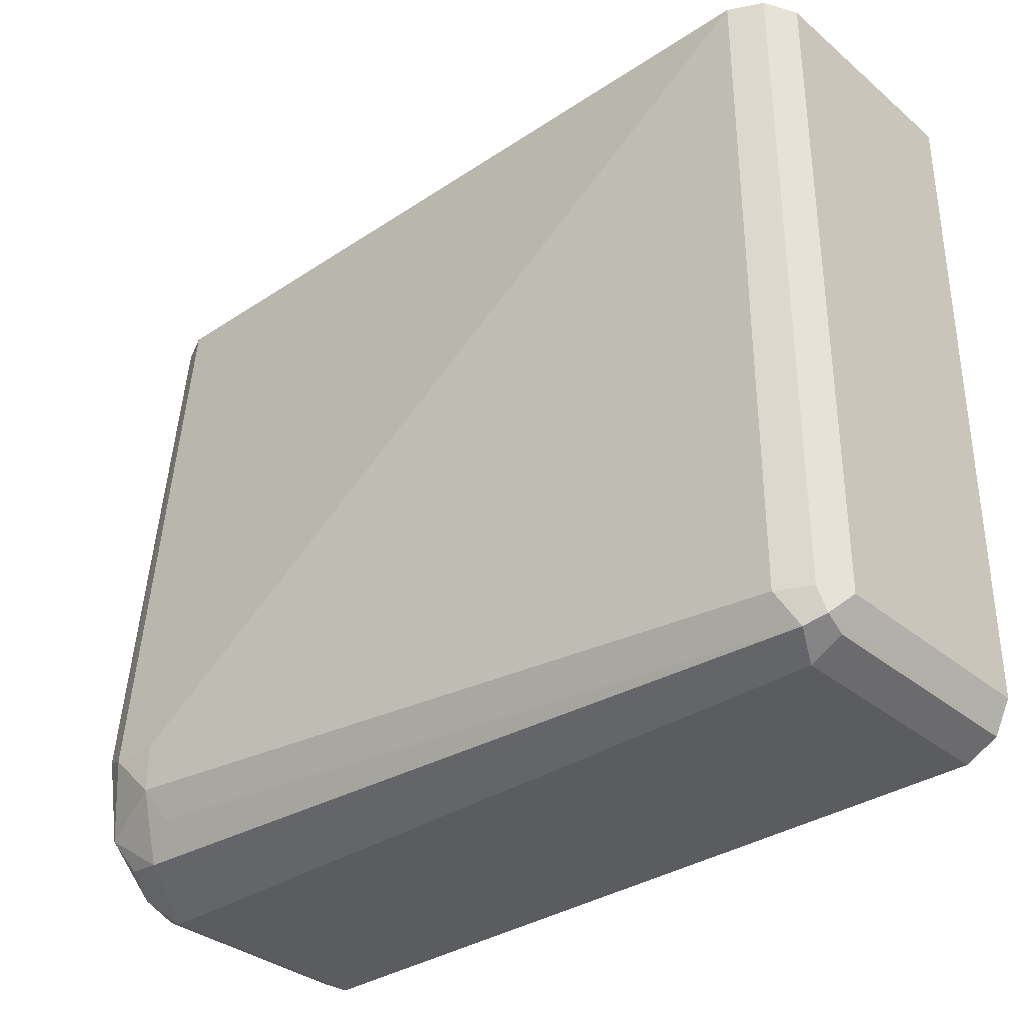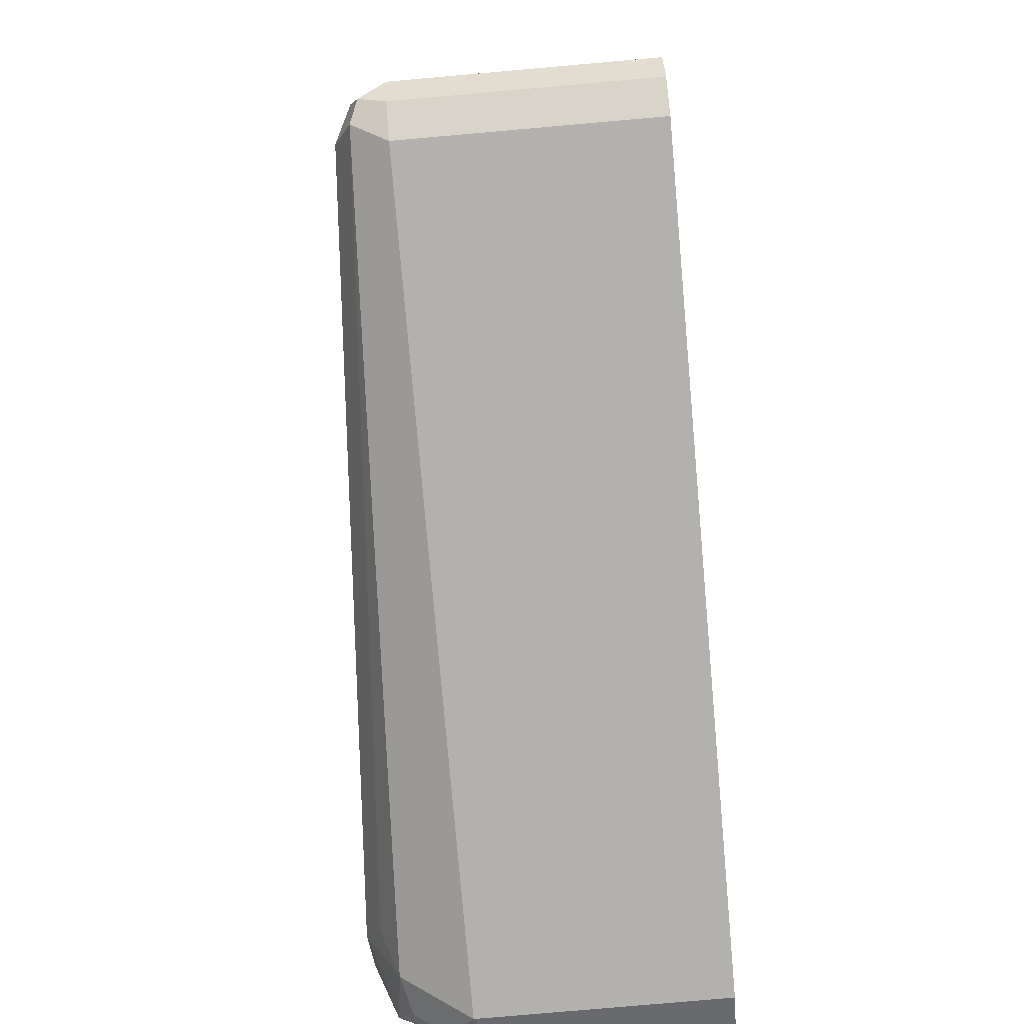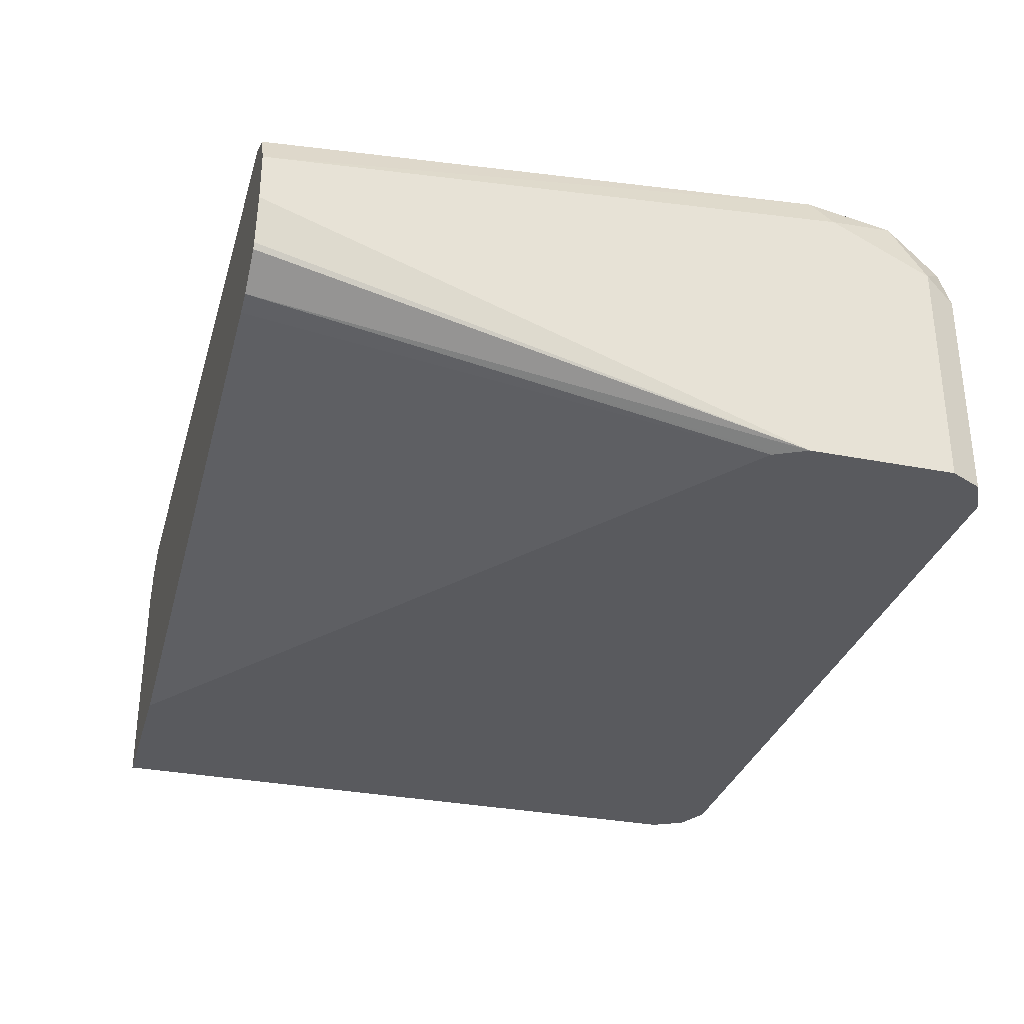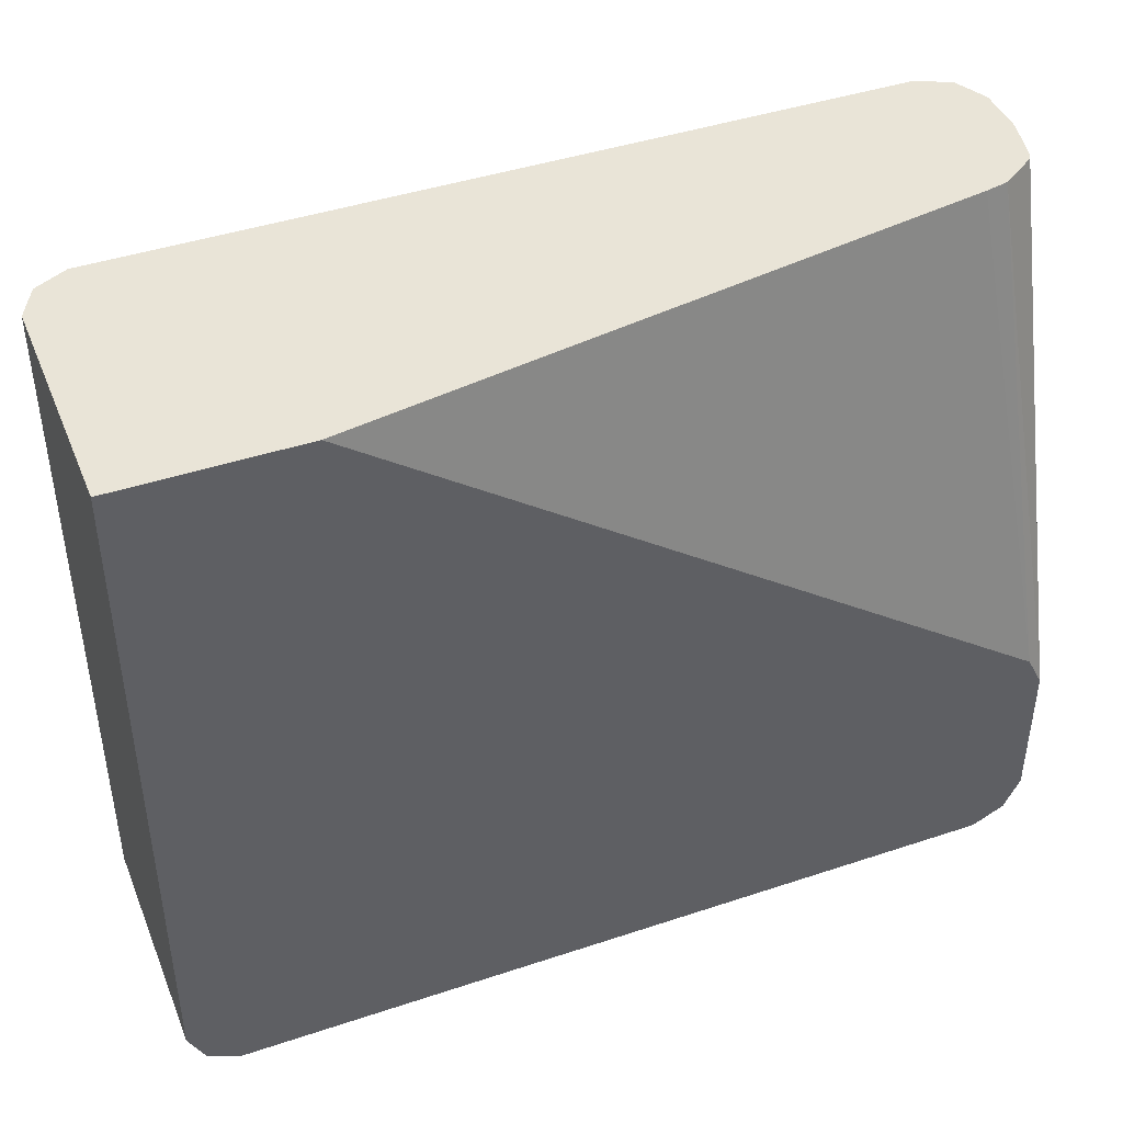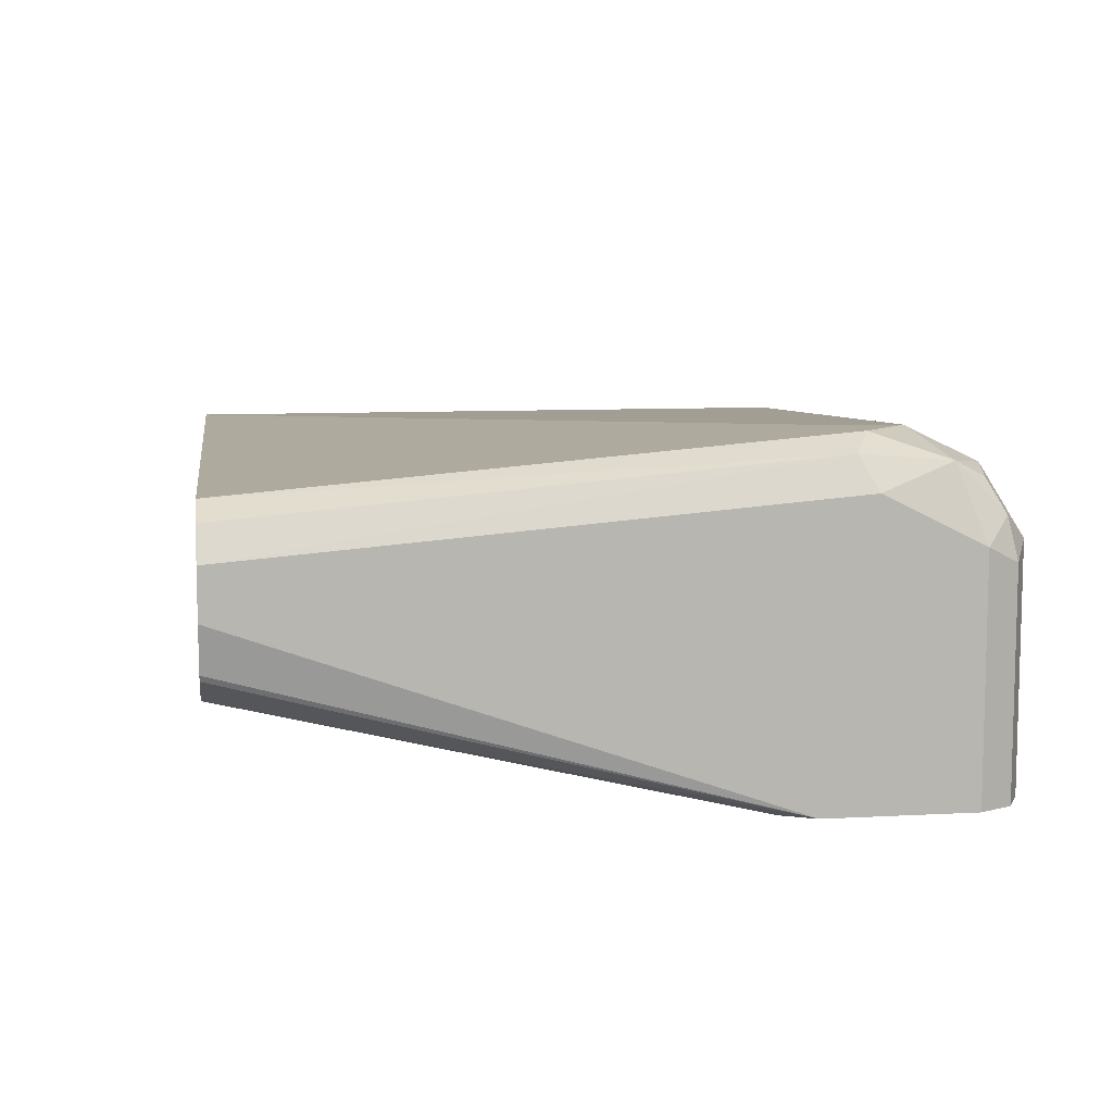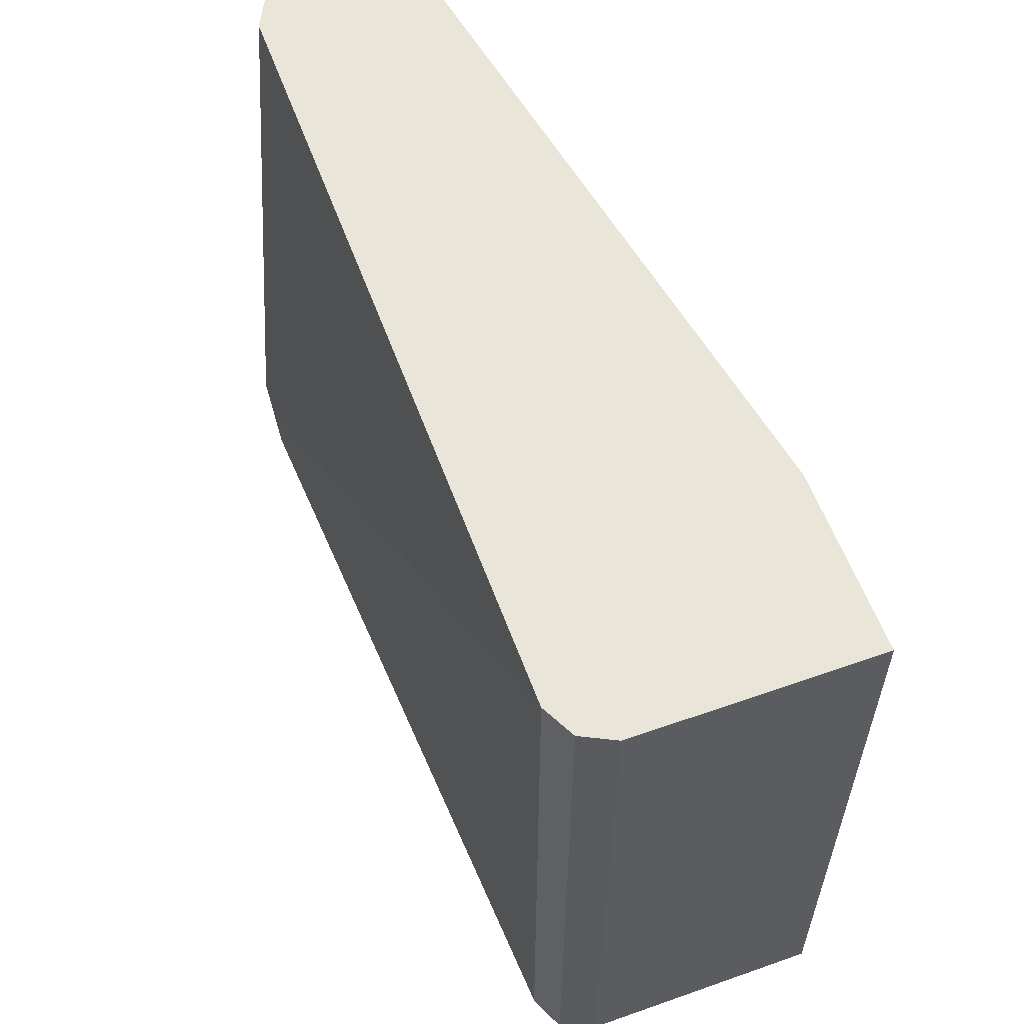
<metadata>
{"format":"obj","ext":"obj","renderer":"f3d","projection":"perspective","resolution":1024,"background":"white","views":[{"elev":-34.0,"azim":41.9,"up":"+Y"},{"elev":-79.3,"azim":95.0,"up":"+Y"},{"elev":-31.6,"azim":-105.4,"up":"+Z"},{"elev":43.2,"azim":158.5,"up":"+Y"},{"elev":8.9,"azim":-98.3,"up":"+Z"},{"elev":58.1,"azim":70.0,"up":"+Y"}]}
</metadata>
<code>
v 0.3879 -0.5125 0.5541
v 0.3971 -0.5033 0.5725
v 0.3809 -0.5056 0.561
v 0.3786 -0.5079 0.5495
v 0.3853 -0.5113 0.4873
v 0.3879 -0.5125 0.4873
v 0.6095 -0.5125 0.5541
v 0.4063 -0.494 0.5772
v 0.4017 -0.4848 0.5818
v 0.3809 -0.4917 0.5748
v 0.3855 -0.501 0.5702
v 0.6141 -0.5079 0.5633
v 0.374 -0.4987 0.5541
v 0.3786 -0.5079 0.4873
v 0.3753 -0.5012 0.4873
v 0.6095 -0.5125 0.4873
v 0.617 -0.5087 0.4873
v 0.6187 -0.5079 0.5541
v 0.6199 -0.5056 0.561
v 0.4017 -0.471 0.5818
v 0.3879 -0.471 0.5818
v 0.6095 -0.4987 0.5679
v 0.3786 -0.4663 0.5772
v 0.374 -0.471 0.5679
v 0.374 -0.4987 0.4873
v 0.6187 -0.5079 0.4873
v 0.6187 -0.3072 0.5633
v 0.6187 -0.4987 0.5633
v 0.6233 -0.4987 0.4873
v 0.6233 -0.4987 0.5541
v 0.6233 -0.3072 0.5541
v 0.6095 -0.3072 0.5679
v 0.3879 -0.3072 0.5679
v 0.6171 -0.3072 0.5641
v 0.3854 -0.3072 0.5667
v 0.3786 -0.3072 0.5633
v 0.374 -0.3072 0.5541
v 0.374 -0.4571 0.4873
v 0.6233 -0.3072 0.4873
v 0.374 -0.3072 0.5402
v 0.3769 -0.3072 0.5274
v 0.3777 -0.3072 0.5258
v 0.3879 -0.3072 0.5188
v 0.3778 -0.4496 0.4873
v 0.5728 -0.3072 0.4873
v 0.3943 -0.3072 0.5174
v 0.3786 -0.4479 0.4873
f 20 33 21
f 23 37 24
f 23 36 37
f 23 35 36
f 22 34 32
f 22 28 34
f 21 33 23
f 23 33 35
f 20 32 33
f 18 26 19
f 19 30 31
f 19 29 30
f 19 26 29
f 19 28 22
f 19 27 28
f 17 26 18
f 13 38 25
f 13 40 38
f 13 37 40
f 19 31 27
f 27 34 28
f 29 39 31
f 27 45 46
f 45 47 46
f 43 47 44
f 43 46 47
f 38 43 44
f 38 42 43
f 38 41 42
f 38 40 41
f 29 31 30
f 13 24 37
f 27 32 34
f 27 33 32
f 27 35 33
f 27 36 35
f 27 37 36
f 27 40 37
f 27 41 40
f 27 42 41
f 27 43 42
f 27 46 43
f 27 31 39
f 13 25 15
f 27 39 45
f 10 24 13
f 4 15 14
f 4 13 15
f 4 14 5
f 3 13 4
f 3 10 13
f 3 11 10
f 2 12 8
f 2 10 11
f 2 9 10
f 2 8 9
f 1 12 2
f 1 7 12
f 1 16 7
f 1 6 16
f 1 5 6
f 1 4 5
f 1 11 3
f 1 2 11
f 12 19 22
f 5 14 15
f 5 15 25
f 1 3 4
f 5 38 44
f 5 25 38
f 10 21 23
f 10 23 24
f 9 22 32
f 9 21 10
f 9 20 21
f 8 22 9
f 8 12 22
f 7 19 12
f 7 18 19
f 9 32 20
f 7 16 17
f 7 17 18
f 5 45 39
f 5 39 29
f 5 47 45
f 5 26 17
f 5 17 16
f 5 16 6
f 5 29 26
f 5 44 47

</code>
